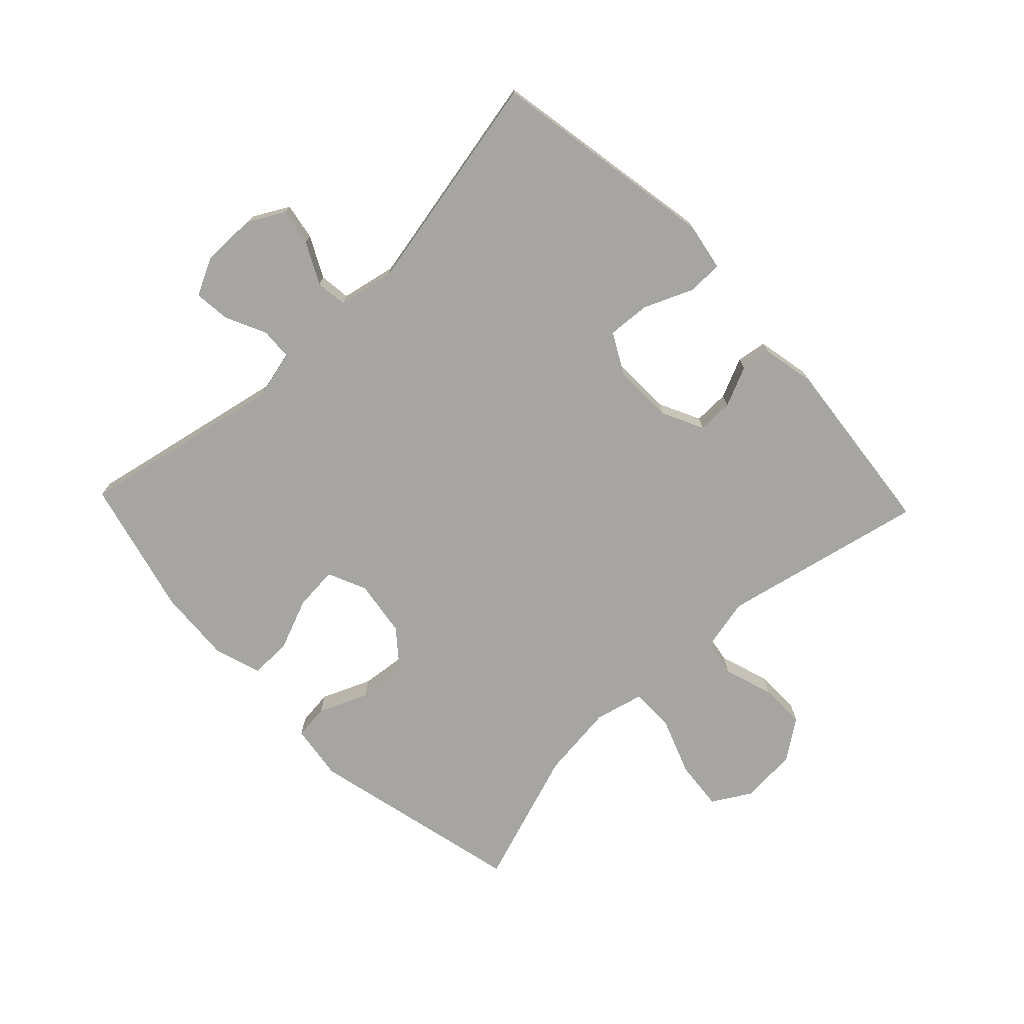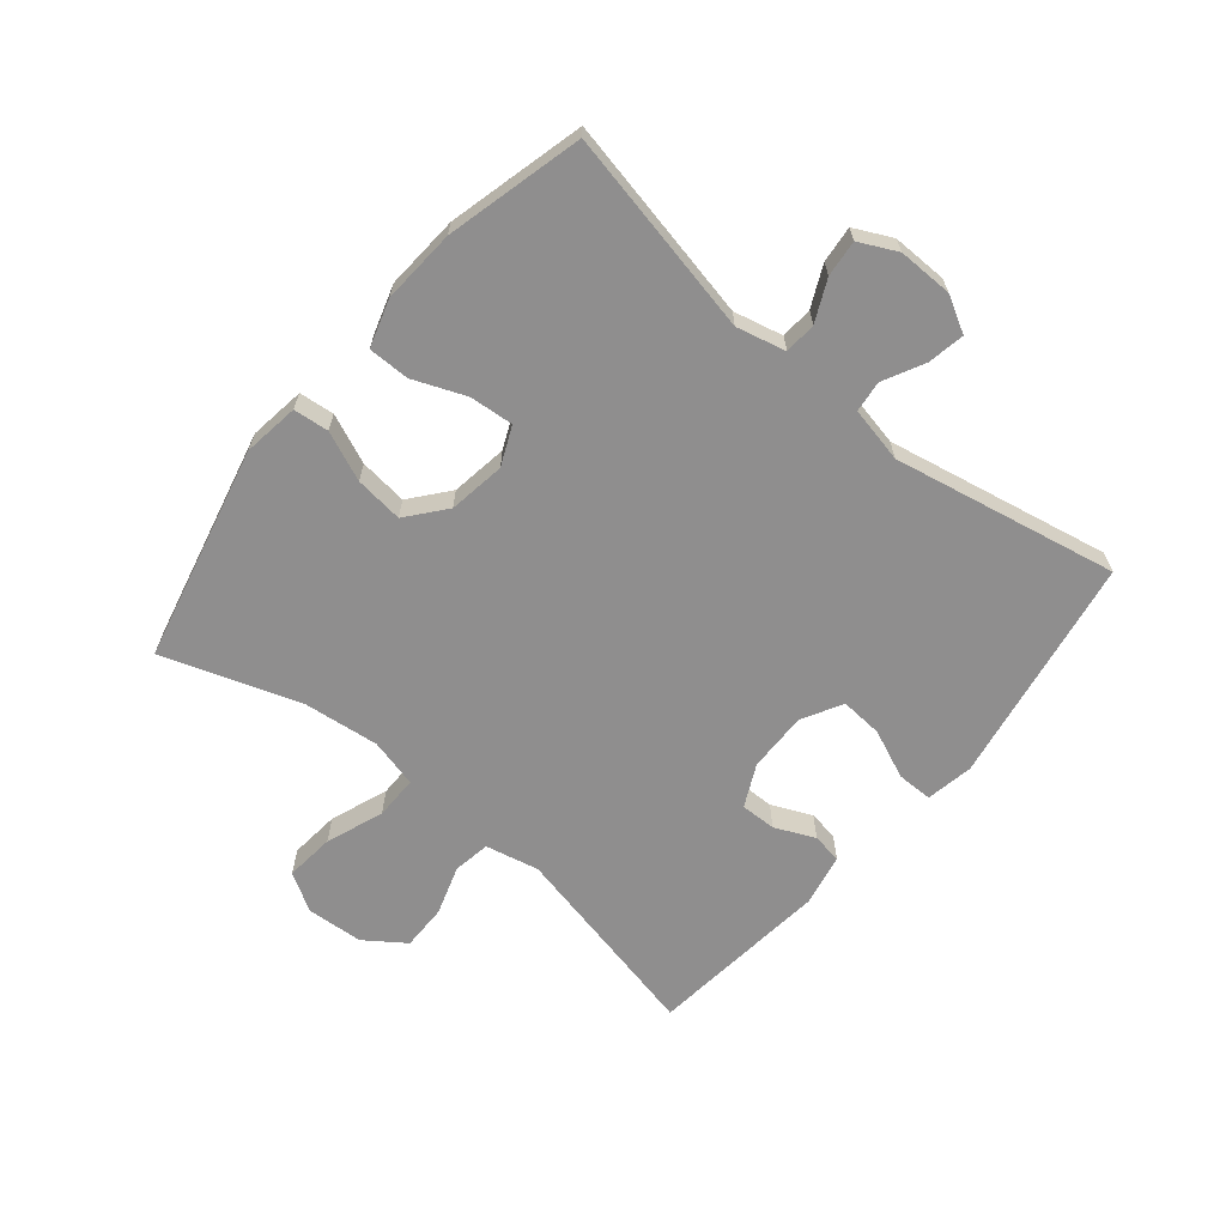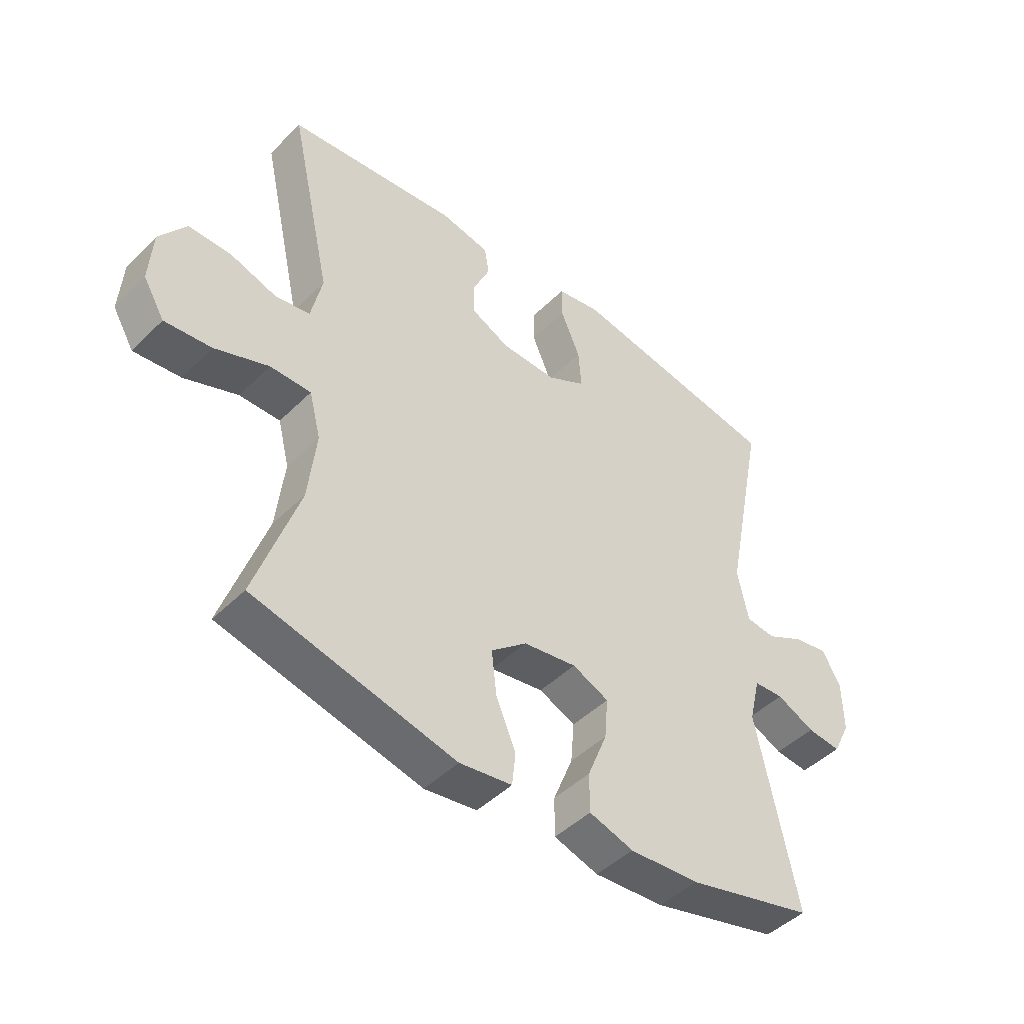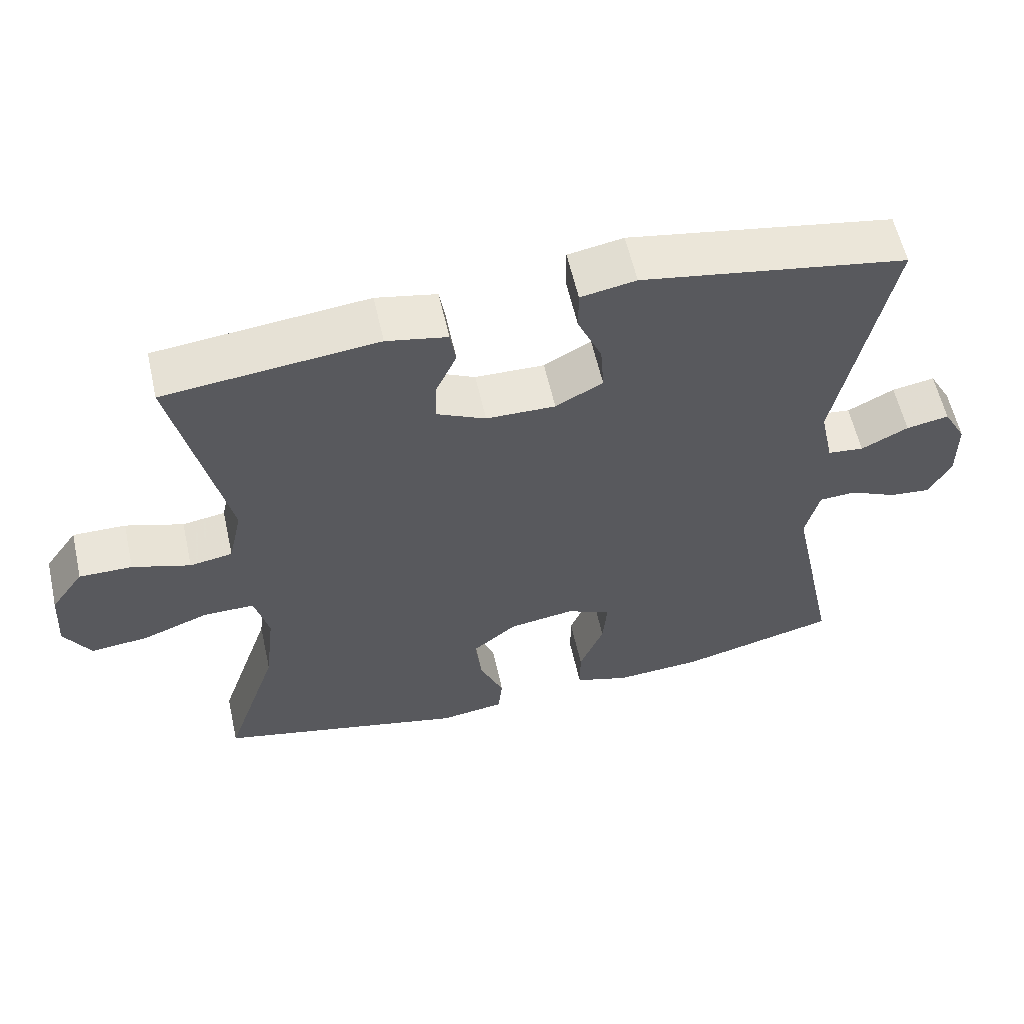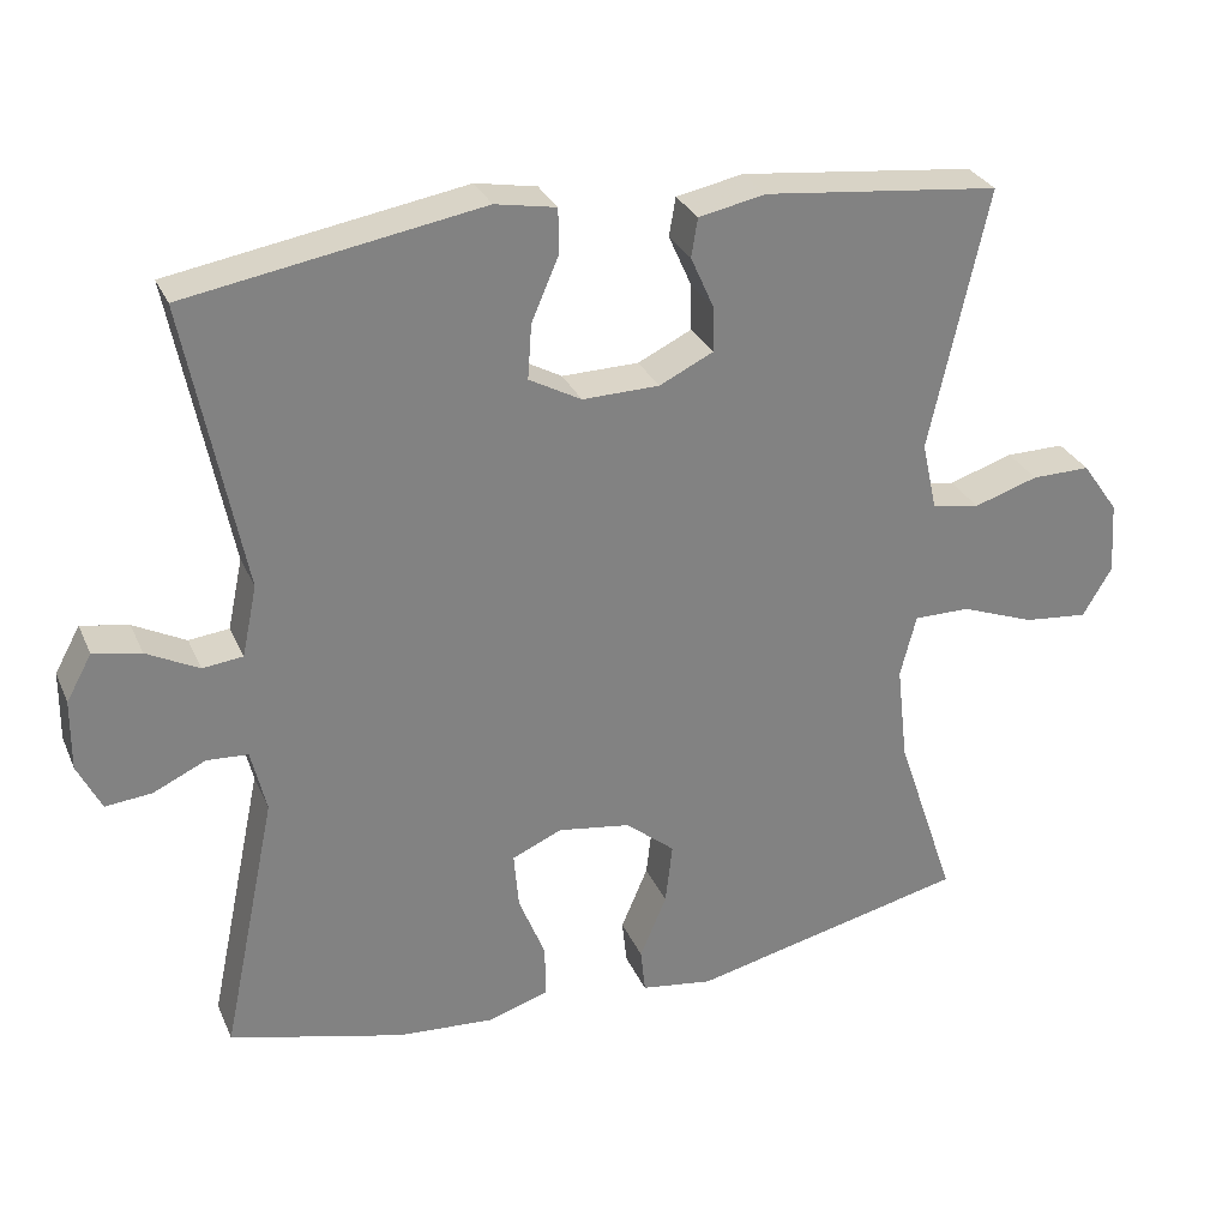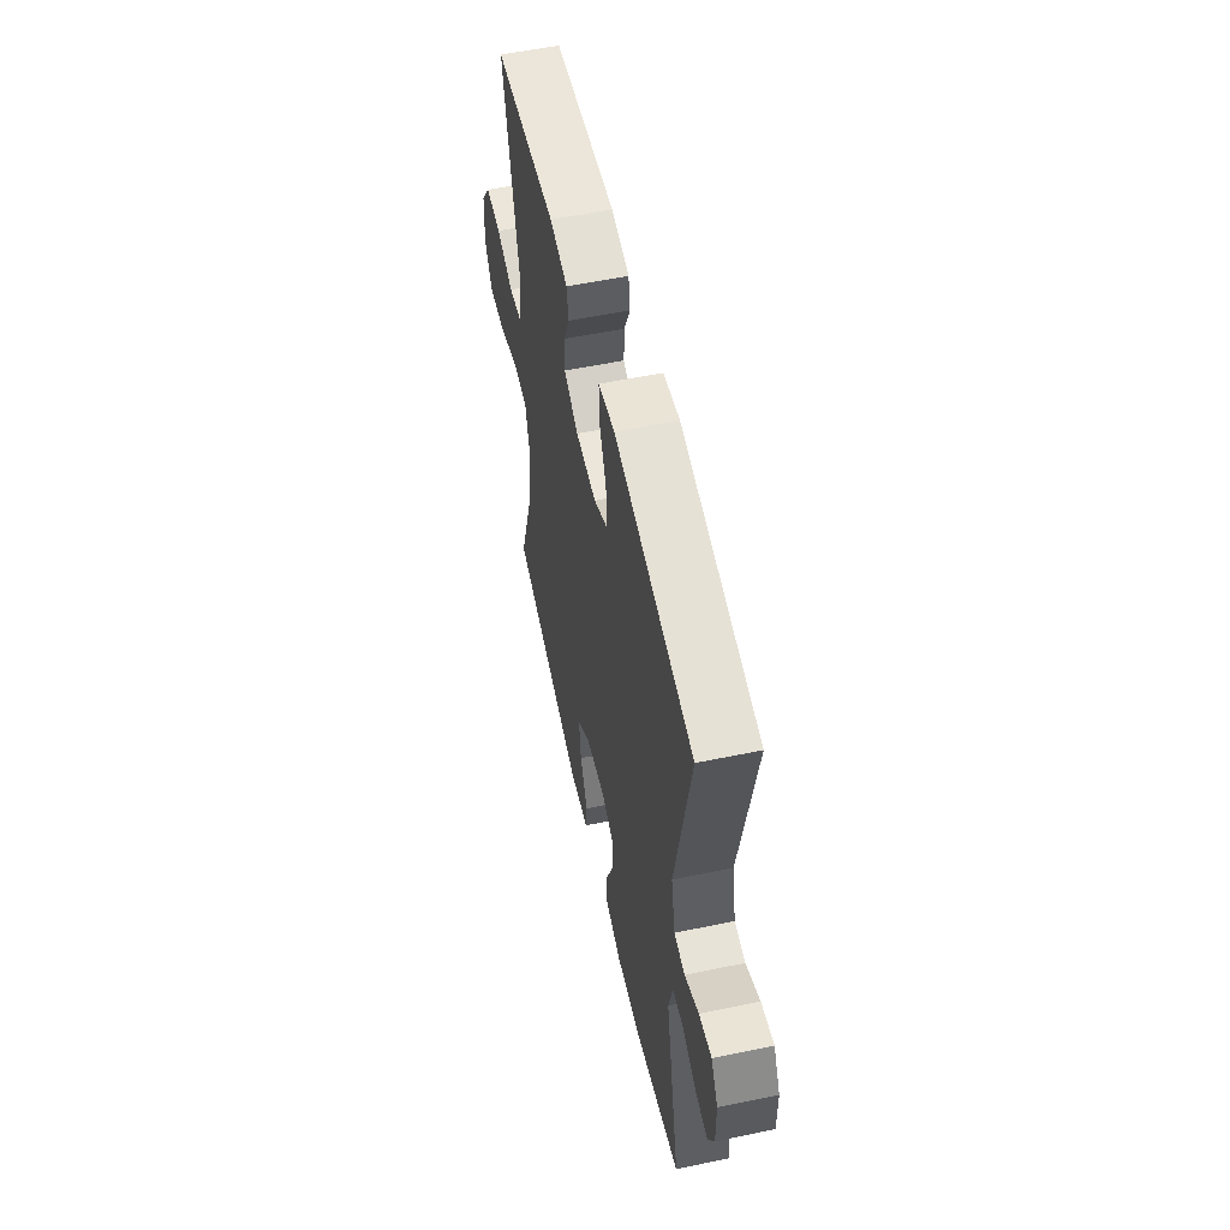
<metadata>
{"format":"obj","ext":"obj","renderer":"f3d","projection":"perspective","resolution":1024,"background":"white","views":[{"elev":-73.9,"azim":-46.3,"up":"+Y"},{"elev":-65.0,"azim":-129.6,"up":"+Y"},{"elev":-46.0,"azim":138.3,"up":"+Z"},{"elev":58.9,"azim":167.4,"up":"+Z"},{"elev":29.4,"azim":-20.4,"up":"+Z"},{"elev":55.7,"azim":-102.3,"up":"+Z"}]}
</metadata>
<code>
v 0.5 0.07 0.5
v 0.427 0.07 0.17
v 0.446 0.07 0.083
v 0.506 0.07 0.073
v 0.587 0.07 0.099
v 0.661 0.07 0.1
v 0.707 0.07 0.035
v 0.713 0.07 -0.057
v 0.676 0.07 -0.119
v 0.595 0.07 -0.111
v 0.502 0.07 -0.076
v 0.431 0.07 -0.076
v 0.411 0.07 -0.155
v 0.425 0.07 -0.278
v 0.5 0.07 -0.5
v 0.15 0.07 -0.582
v 0.059 0.07 -0.569
v 0.053 0.07 -0.512
v 0.087 0.07 -0.432
v 0.096 0.07 -0.354
v 0.034 0.07 -0.303
v -0.058 0.07 -0.289
v -0.121 0.07 -0.317
v -0.115 0.07 -0.388
v -0.081 0.07 -0.473
v -0.081 0.07 -0.54
v -0.158 0.07 -0.564
v -0.279 0.07 -0.556
v -0.5 0.07 -0.5
v -0.431 0.07 -0.169
v -0.45 0.07 -0.089
v -0.502 0.07 -0.086
v -0.568 0.07 -0.117
v -0.627 0.07 -0.123
v -0.657 0.07 -0.062
v -0.656 0.07 0.027
v -0.624 0.07 0.085
v -0.564 0.07 0.074
v -0.498 0.07 0.04
v -0.447 0.07 0.046
v -0.428 0.07 0.136
v -0.5 0.07 0.5
v -0.129 0.07 0.564
v -0.052 0.07 0.55
v -0.052 0.07 0.492
v -0.086 0.07 0.413
v -0.091 0.07 0.344
v -0.025 0.07 0.308
v 0.072 0.07 0.31
v 0.14 0.07 0.343
v 0.139 0.07 0.401
v 0.11 0.07 0.466
v 0.118 0.07 0.515
v 0.203 0.07 0.532
v 0.5 0 0.5
v 0.427 0 0.17
v 0.446 0 0.083
v 0.506 0 0.073
v 0.587 0 0.099
v 0.661 0 0.1
v 0.707 0 0.035
v 0.713 0 -0.057
v 0.676 0 -0.119
v 0.595 0 -0.111
v 0.502 0 -0.076
v 0.431 0 -0.076
v 0.411 0 -0.155
v 0.425 0 -0.278
v 0.5 0 -0.5
v 0.15 0 -0.582
v 0.059 0 -0.569
v 0.053 0 -0.512
v 0.087 0 -0.432
v 0.096 0 -0.354
v 0.034 0 -0.303
v -0.058 0 -0.289
v -0.121 0 -0.317
v -0.115 0 -0.388
v -0.081 0 -0.473
v -0.081 0 -0.54
v -0.158 0 -0.564
v -0.279 0 -0.556
v -0.5 0 -0.5
v -0.431 0 -0.169
v -0.45 0 -0.089
v -0.502 0 -0.086
v -0.568 0 -0.117
v -0.627 0 -0.123
v -0.657 0 -0.062
v -0.656 0 0.027
v -0.624 0 0.085
v -0.564 0 0.074
v -0.498 0 0.04
v -0.447 0 0.046
v -0.428 0 0.136
v -0.5 0 0.5
v -0.129 0 0.564
v -0.052 0 0.55
v -0.052 0 0.492
v -0.086 0 0.413
v -0.091 0 0.344
v -0.025 0 0.308
v 0.072 0 0.31
v 0.14 0 0.343
v 0.139 0 0.401
v 0.11 0 0.466
v 0.118 0 0.515
v 0.203 0 0.532
f 54 1 2
f 53 54 2
f 52 53 2
f 51 52 2
f 50 51 2 3
f 49 50 3
f 48 49 3
f 44 45 46
f 43 44 46
f 42 43 46
f 41 42 46
f 40 41 46 47
f 37 38 39
f 36 37 39
f 35 36 39
f 34 35 39
f 33 34 39
f 32 33 39
f 31 32 39 40
f 40 47 48
f 31 40 48
f 30 31 48
f 28 29 30
f 27 28 30
f 26 27 30
f 25 26 30
f 24 25 30
f 17 18 19
f 16 17 19
f 15 16 19
f 14 15 19
f 13 14 19 20
f 12 13 20 21
f 9 10 11
f 8 9 11
f 7 8 11
f 6 7 11
f 5 6 11
f 4 5 11
f 3 4 11 12
f 12 21 22
f 3 12 22
f 48 3 22
f 23 24 30
f 22 23 30 48
f 56 55 108
f 56 108 107
f 56 107 106
f 56 106 105
f 57 56 105 104
f 57 104 103
f 57 103 102
f 100 99 98
f 100 98 97
f 100 97 96
f 100 96 95
f 101 100 95 94
f 93 92 91
f 93 91 90
f 93 90 89
f 93 89 88
f 93 88 87
f 93 87 86
f 94 93 86 85
f 102 101 94
f 102 94 85
f 102 85 84
f 84 83 82
f 84 82 81
f 84 81 80
f 84 80 79
f 84 79 78
f 73 72 71
f 73 71 70
f 73 70 69
f 73 69 68
f 74 73 68 67
f 75 74 67 66
f 65 64 63
f 65 63 62
f 65 62 61
f 65 61 60
f 65 60 59
f 65 59 58
f 66 65 58 57
f 76 75 66
f 76 66 57
f 76 57 102
f 84 78 77
f 102 84 77 76
f 1 55 56 2
f 2 56 57 3
f 3 57 58 4
f 4 58 59 5
f 5 59 60 6
f 6 60 61 7
f 7 61 62 8
f 8 62 63 9
f 9 63 64 10
f 10 64 65 11
f 11 65 66 12
f 12 66 67 13
f 13 67 68 14
f 14 68 69 15
f 15 69 70 16
f 16 70 71 17
f 17 71 72 18
f 18 72 73 19
f 19 73 74 20
f 20 74 75 21
f 21 75 76 22
f 22 76 77 23
f 23 77 78 24
f 24 78 79 25
f 25 79 80 26
f 26 80 81 27
f 27 81 82 28
f 28 82 83 29
f 29 83 84 30
f 30 84 85 31
f 31 85 86 32
f 32 86 87 33
f 33 87 88 34
f 34 88 89 35
f 35 89 90 36
f 36 90 91 37
f 37 91 92 38
f 38 92 93 39
f 39 93 94 40
f 40 94 95 41
f 41 95 96 42
f 42 96 97 43
f 43 97 98 44
f 44 98 99 45
f 45 99 100 46
f 46 100 101 47
f 47 101 102 48
f 48 102 103 49
f 49 103 104 50
f 50 104 105 51
f 51 105 106 52
f 52 106 107 53
f 53 107 108 54
f 54 108 55 1

</code>
